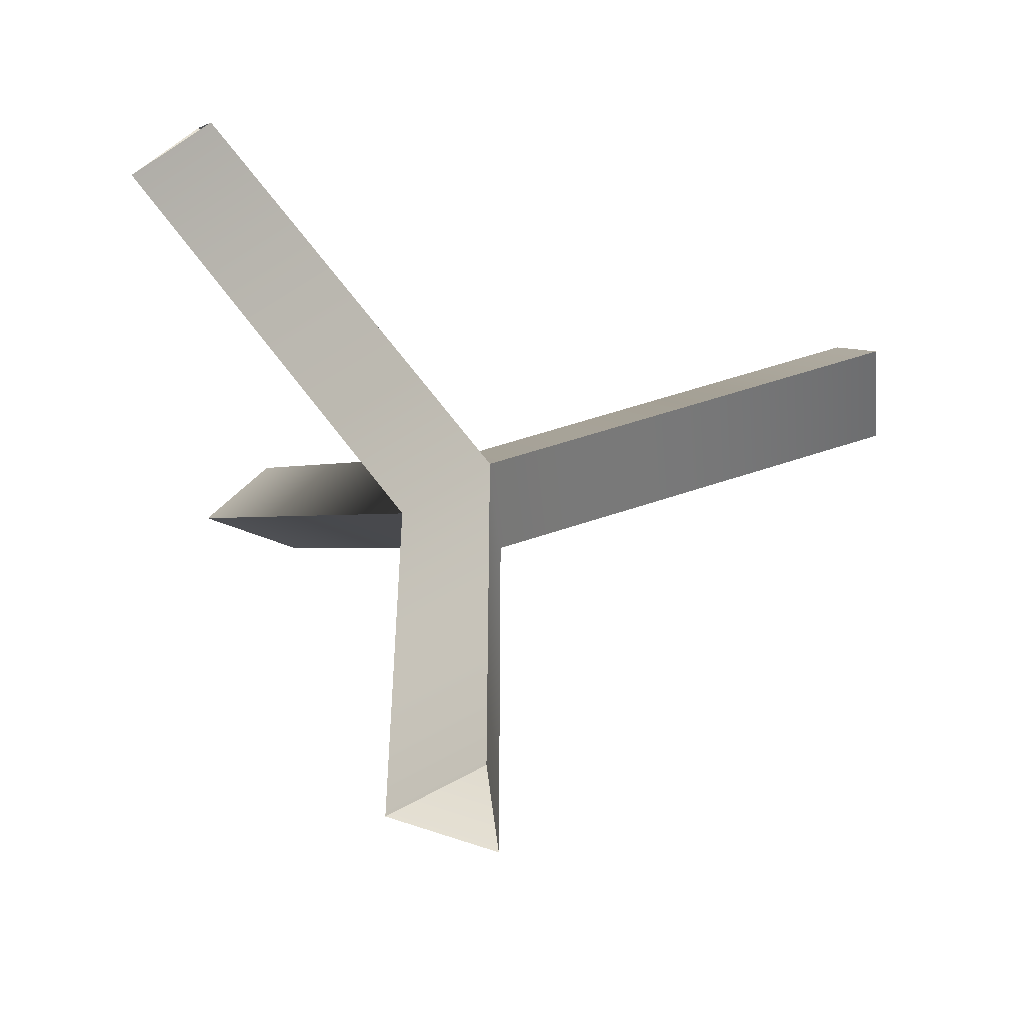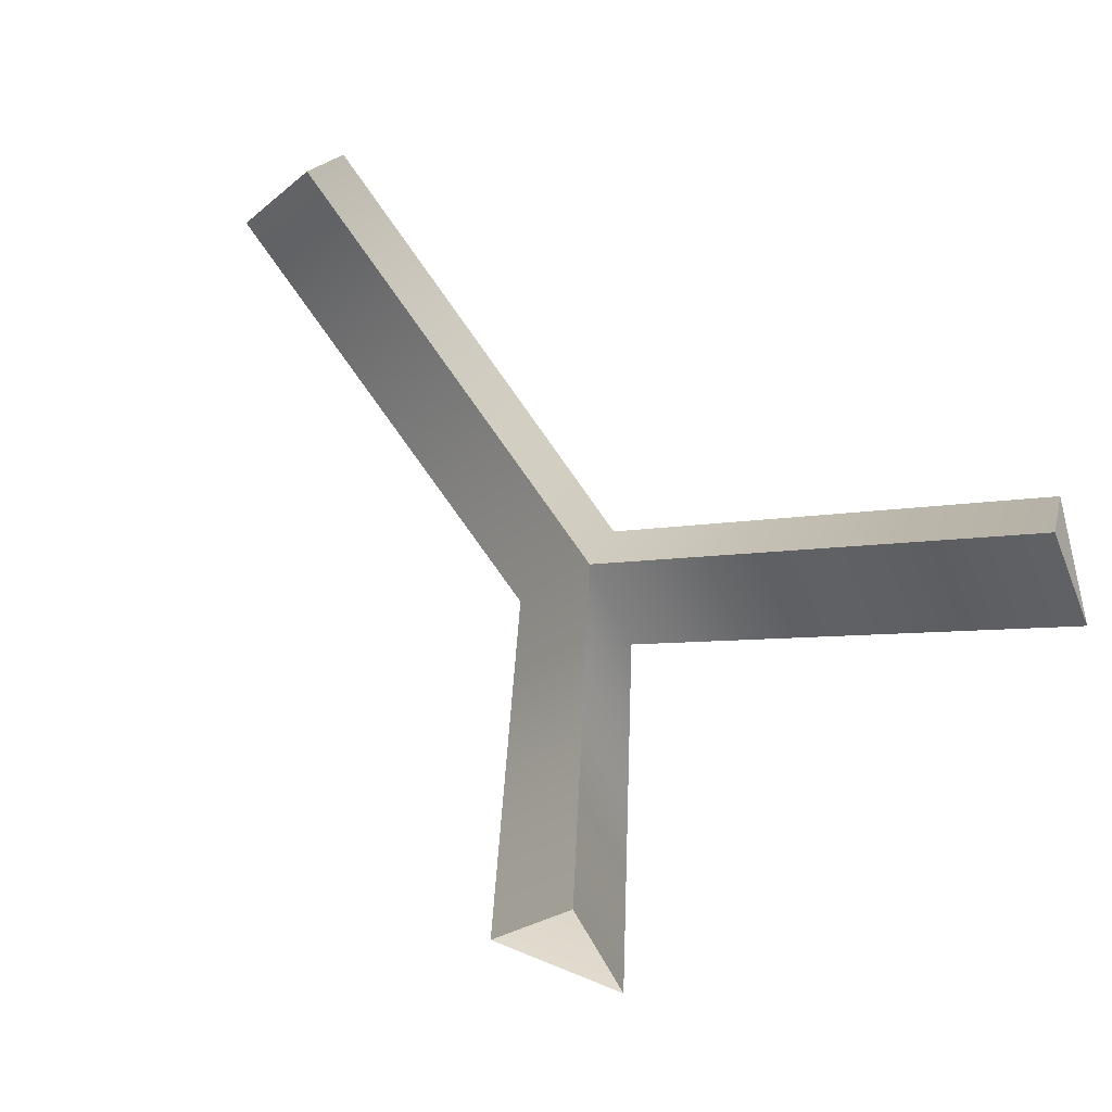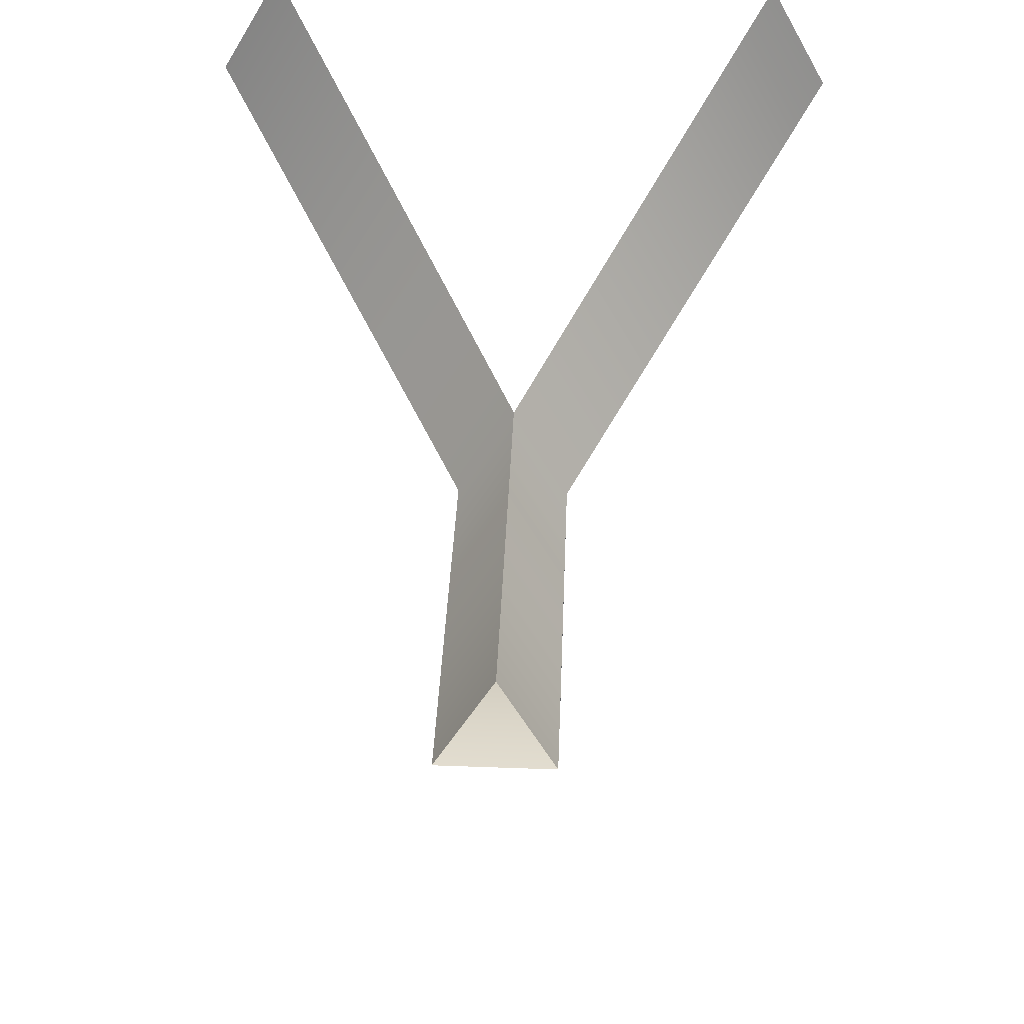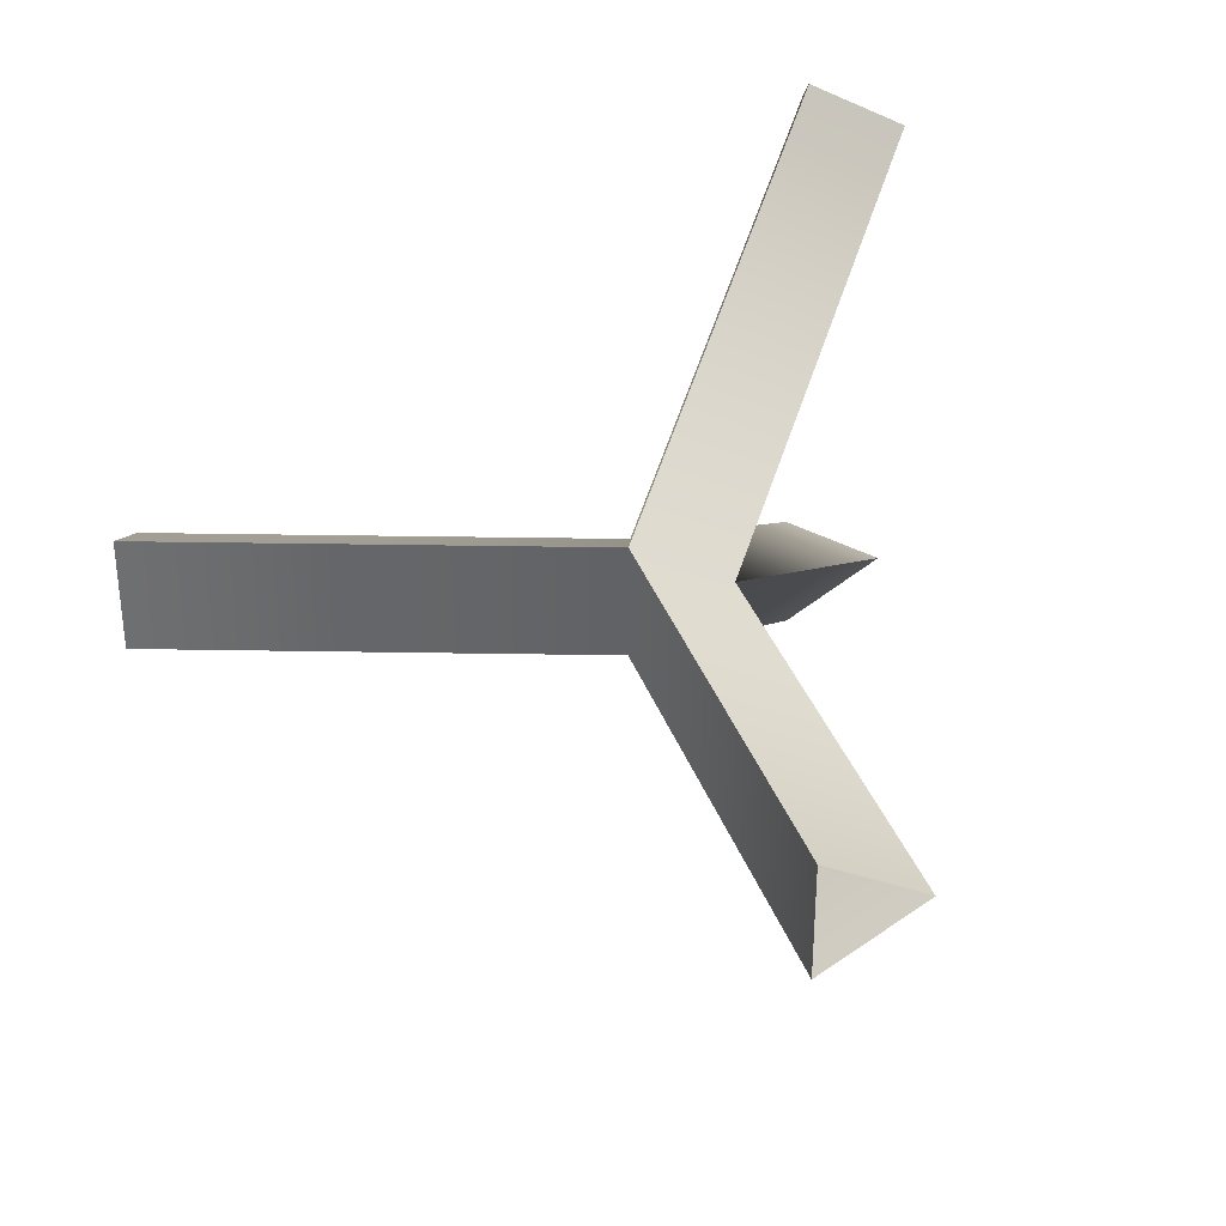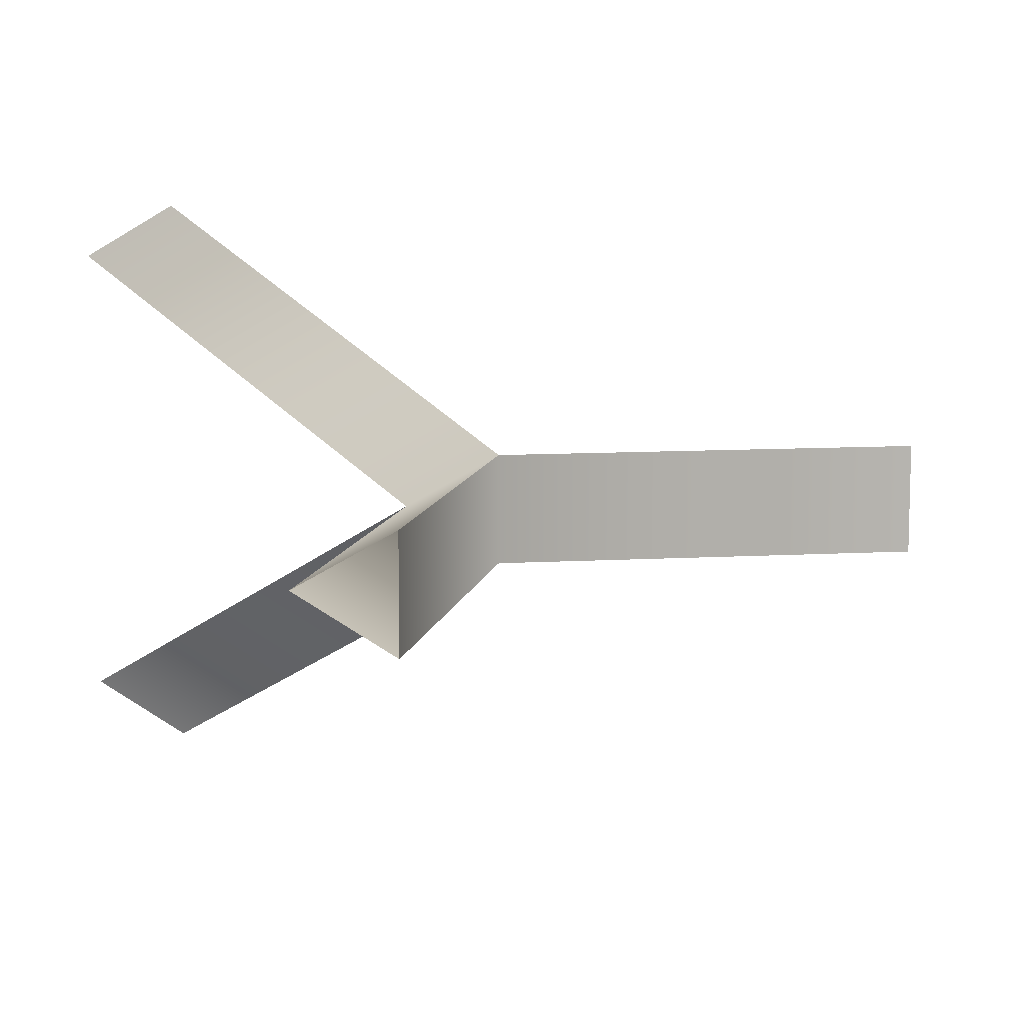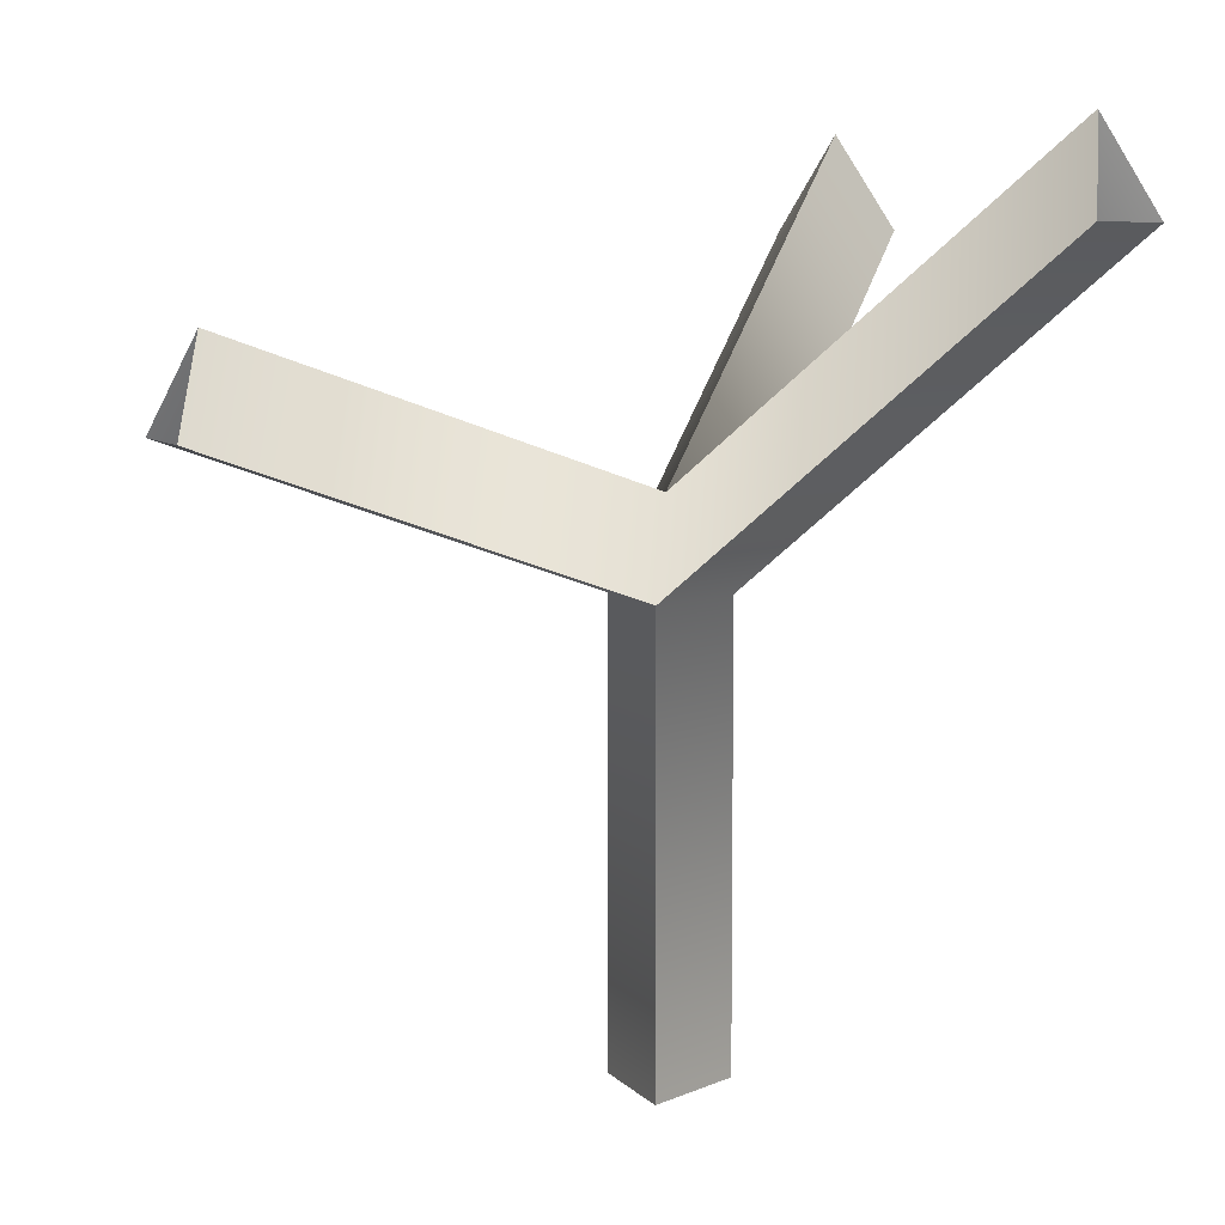
<metadata>
{"format":"obj","ext":"obj","renderer":"f3d","projection":"perspective","resolution":1024,"background":"white","views":[{"elev":-51.2,"azim":5.4,"up":"+Z"},{"elev":73.1,"azim":-128.1,"up":"+Z"},{"elev":54.1,"azim":92.2,"up":"+Z"},{"elev":35.2,"azim":161.8,"up":"+Y"},{"elev":9.9,"azim":81.5,"up":"+Y"},{"elev":6.7,"azim":158.2,"up":"+Z"}]}
</metadata>
<code>
v 6.958 2e-06 0
v 7.507 0.3172 0
v 5.384 1.363 4.277
v 5.934 1.68 4.277
v 6.958 2.238e-06 2.46
v 7.507 0.3172 2.46
v 7.507 0.3172 0
v 7.507 -0.3171 0
v 9.827 0.3172 3.28
v 9.827 -0.3171 3.28
v 7.507 0.3172 2.46
v 7.507 -0.3171 2.46
v 7.507 -0.3171 0
v 6.958 2e-06 0
v 5.934 -1.68 4.277
v 5.384 -1.363 4.277
v 7.507 -0.3171 2.46
v 6.958 2.238e-06 2.46
v 5.384 1.363 4.277
v 5.751 1.363 4.794
v 5.384 -1.363 4.277
v 5.751 -1.363 4.794
v 6.958 2.238e-06 2.46
v 7.324 2.288e-06 2.978
v 5.751 1.363 4.794
v 5.934 1.68 4.277
v 9.644 2.367e-06 3.798
v 9.827 0.3172 3.28
v 7.324 2.288e-06 2.978
v 7.507 0.3172 2.46
v 5.934 -1.68 4.277
v 5.751 -1.363 4.794
v 9.827 -0.3171 3.28
v 9.644 2.367e-06 3.798
v 7.507 -0.3171 2.46
v 7.324 2.288e-06 2.978
f 1 5 6 2
f 6 5 3 4
f 7 11 12 8
f 12 11 9 10
f 13 17 18 14
f 18 17 15 16
f 19 23 24 20
f 24 23 21 22
f 25 29 30 26
f 30 29 27 28
f 31 35 36 32
f 36 35 33 34

</code>
